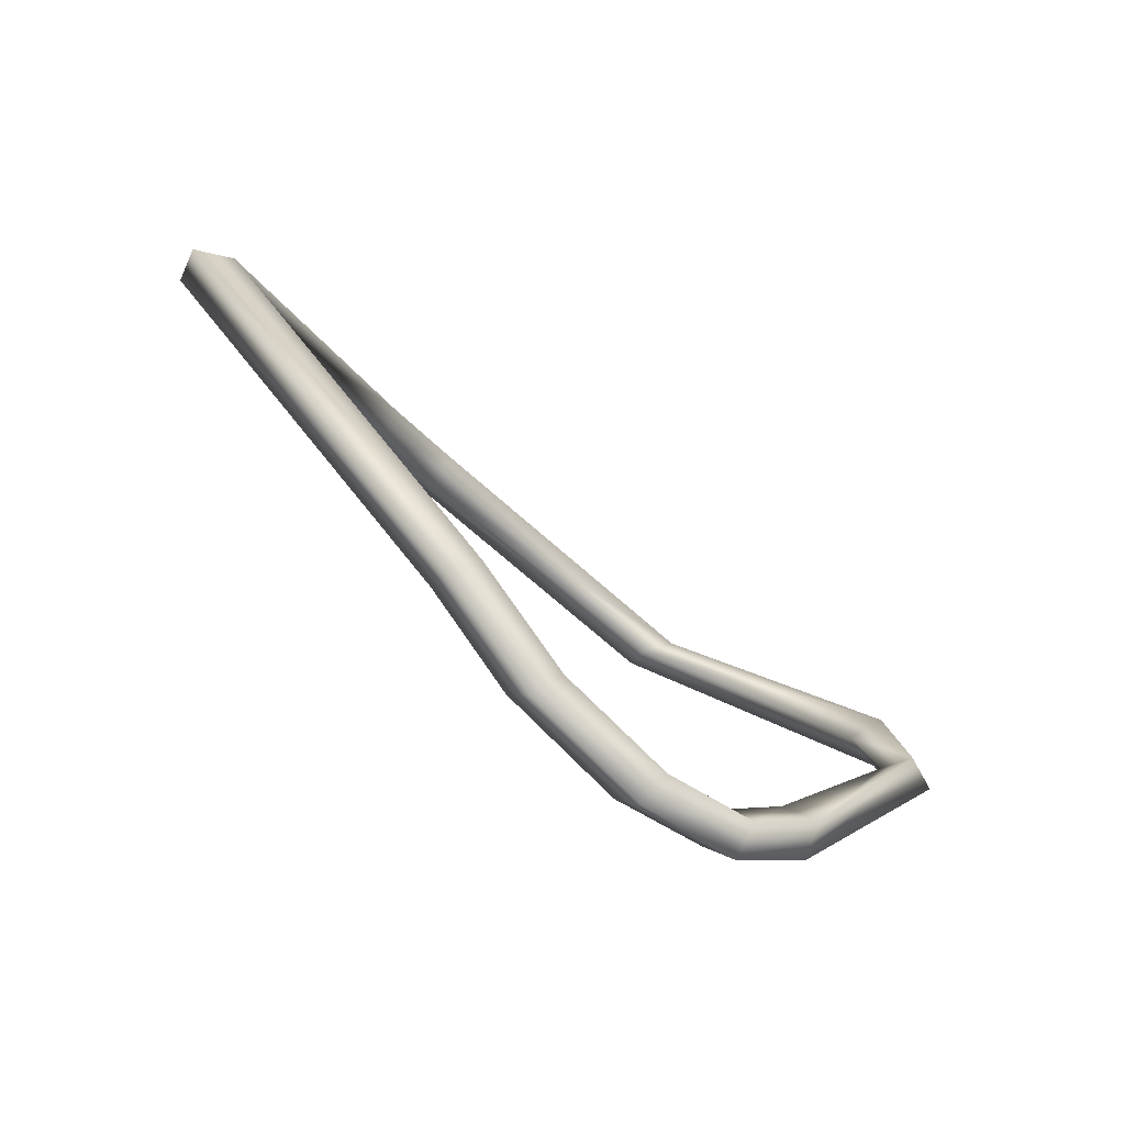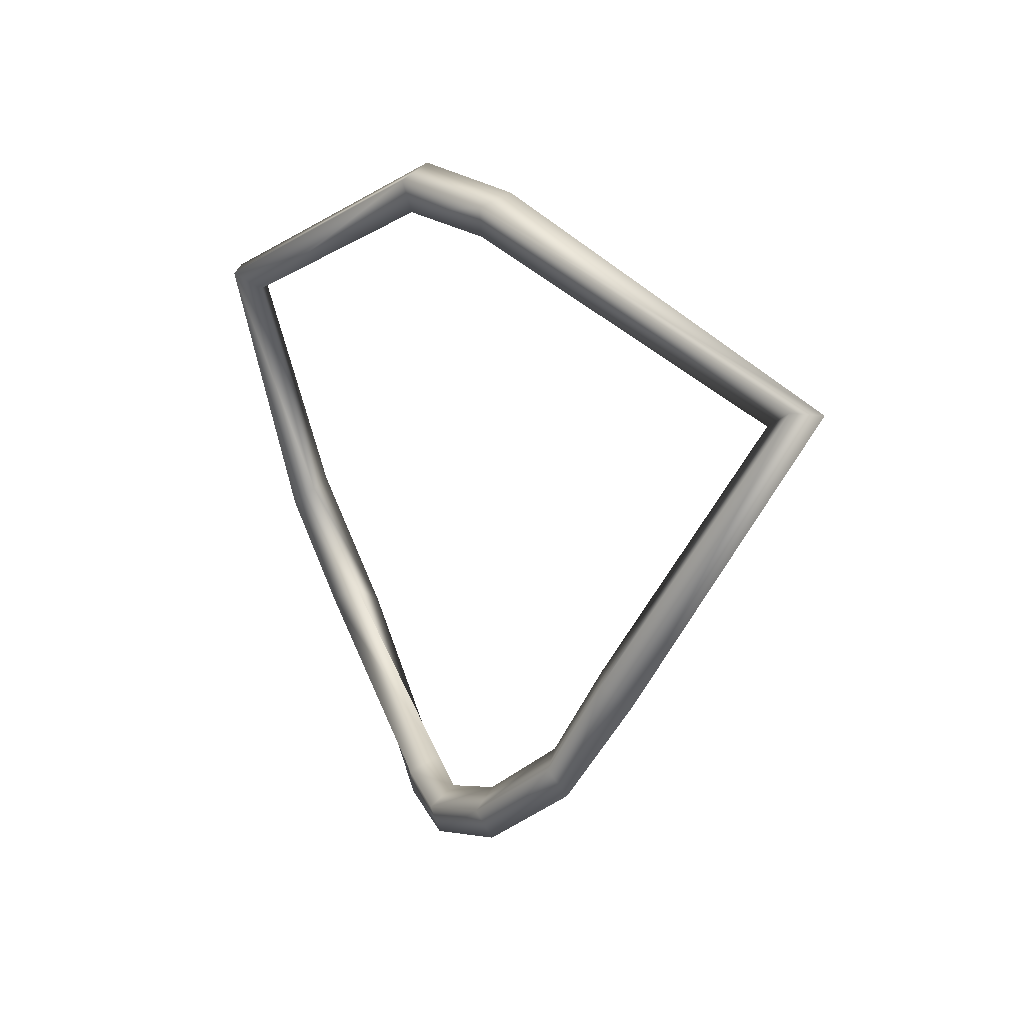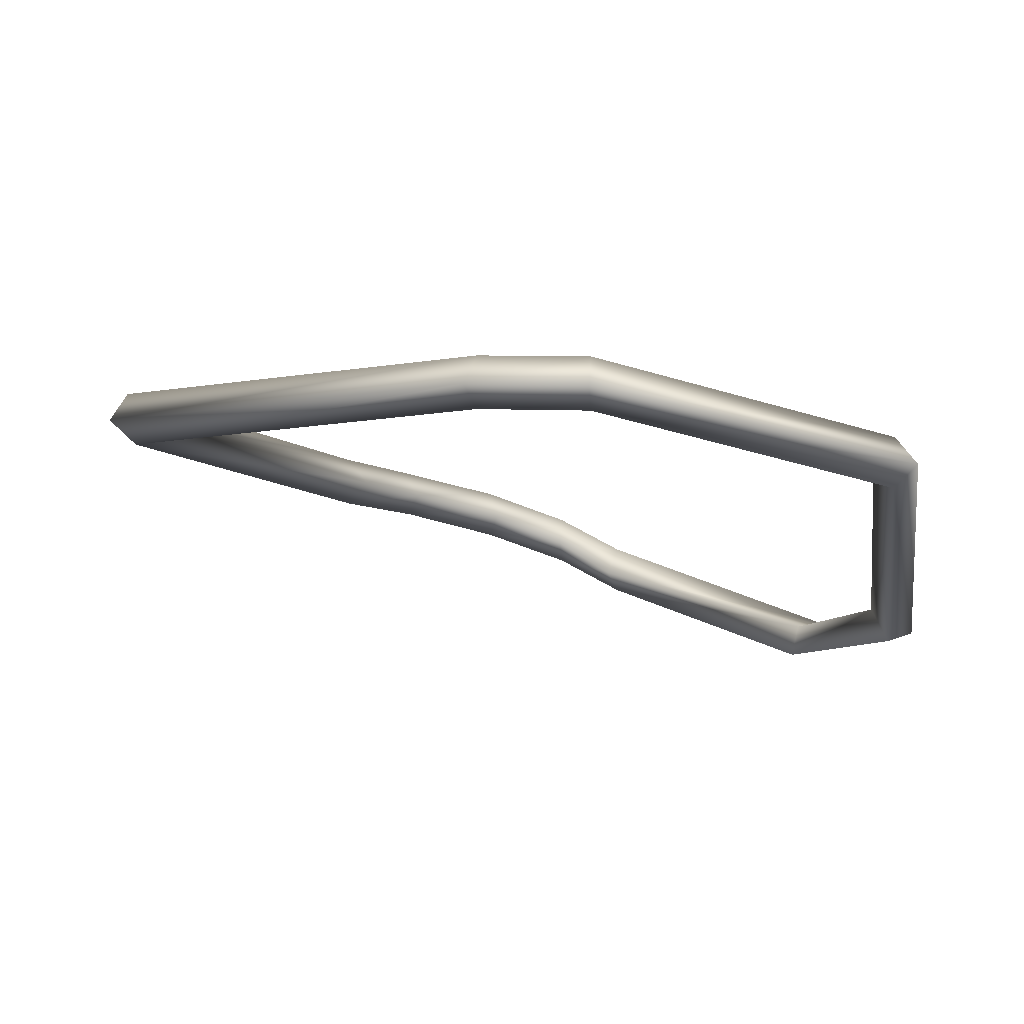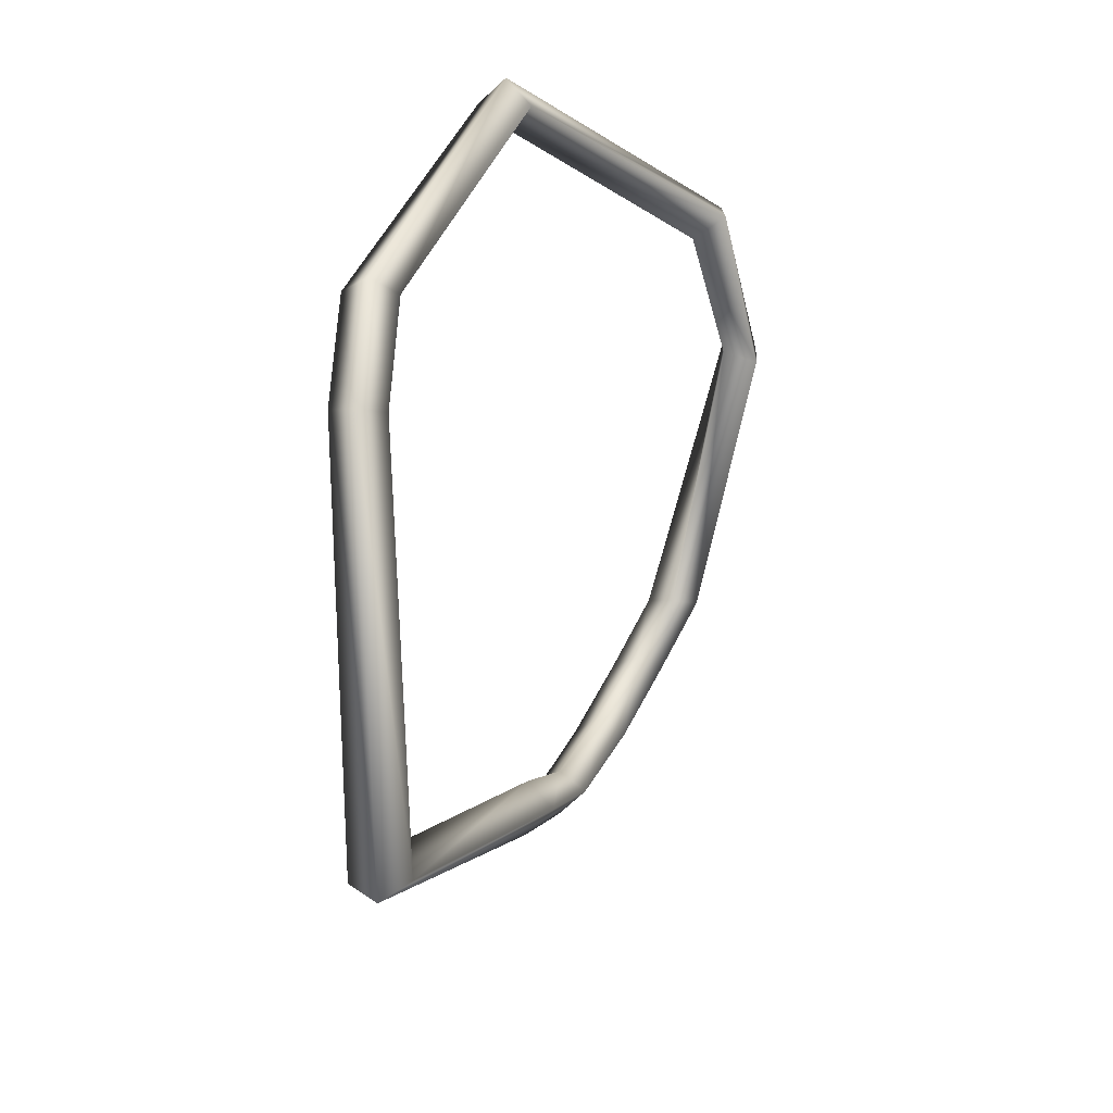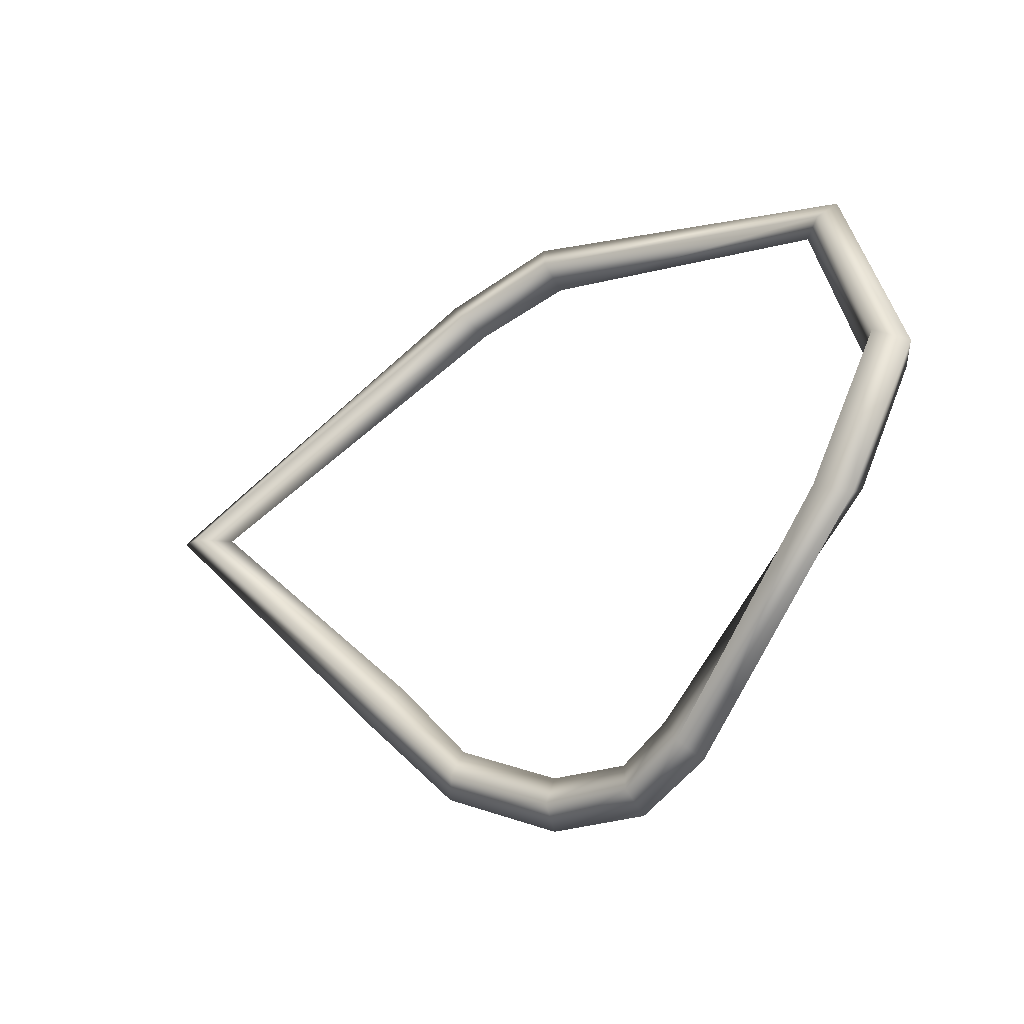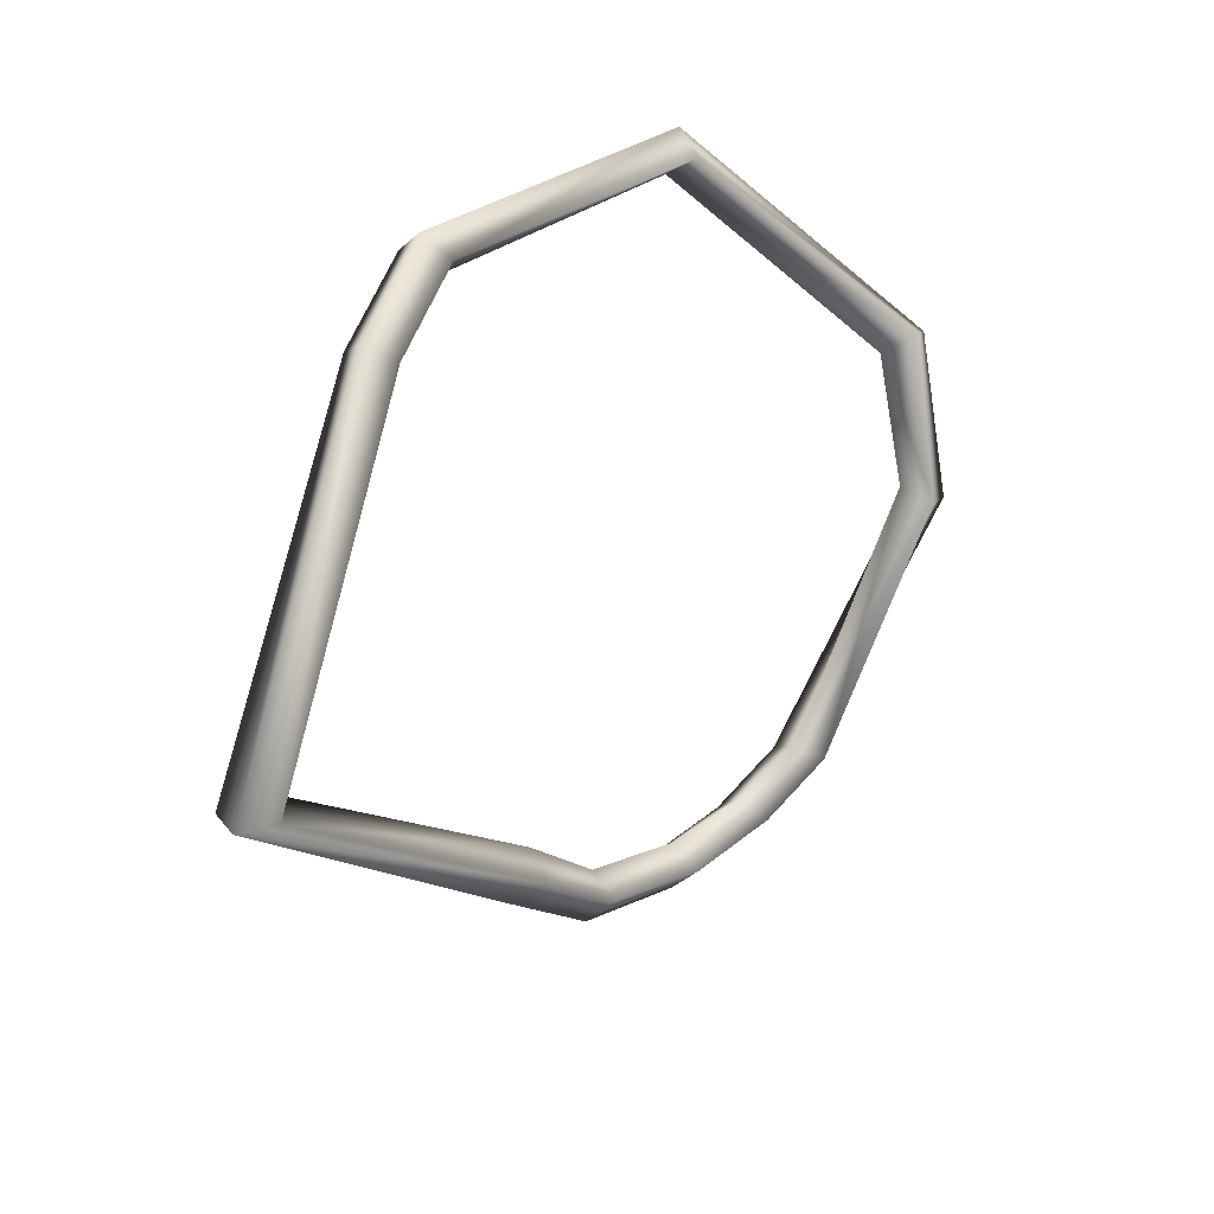
<metadata>
{"format":"obj","ext":"obj","renderer":"f3d","projection":"perspective","resolution":1024,"background":"white","views":[{"elev":-57.5,"azim":-59.0,"up":"+Z"},{"elev":-12.0,"azim":-141.3,"up":"+Z"},{"elev":7.0,"azim":-16.1,"up":"+Y"},{"elev":42.3,"azim":-85.6,"up":"+Z"},{"elev":-10.4,"azim":19.9,"up":"+Z"},{"elev":30.1,"azim":-66.1,"up":"+Z"}]}
</metadata>
<code>
g pb_Mesh386732
v -1.464 0.3207 -0.3108
v 0.8787 -0.4811 -2.214
v -1.305 0.5495 -0.3108
v 1.034 -0.2611 -2.058
v -1.305 0.5495 -0.3108
v 1.034 -0.2611 -2.058
v -0.9604 0.3115 -0.3108
v 1.19 -0.4811 -1.903
v -0.9604 0.3115 -0.3108
v 1.19 -0.4811 -1.903
v -1.243 0.1006 -0.3108
v 1.034 -0.7011 -2.058
v -1.243 0.1006 -0.3108
v 1.034 -0.7011 -2.058
v -1.464 0.3207 -0.3108
v 0.8787 -0.4811 -2.214
v 0.8787 -0.4811 -2.214
v 1.713 -0.6919 -2.882
v 1.034 -0.2611 -2.058
v 1.745 -0.4719 -2.679
v 1.034 -0.2611 -2.058
v 1.745 -0.4719 -2.679
v 1.19 -0.4811 -1.903
v 1.84 -0.6919 -2.475
v 1.19 -0.4811 -1.903
v 1.84 -0.6919 -2.475
v 1.034 -0.7011 -2.058
v 1.808 -0.9119 -2.679
v 1.034 -0.7011 -2.058
v 1.808 -0.9119 -2.679
v 0.8787 -0.4811 -2.214
v 1.713 -0.6919 -2.882
v 1.713 -0.6919 -2.882
v 2.758 -0.9792 -3.174
v 1.745 -0.4719 -2.679
v 2.758 -0.7592 -2.954
v 1.745 -0.4719 -2.679
v 2.758 -0.7592 -2.954
v 1.84 -0.6919 -2.475
v 2.758 -0.9792 -2.734
v 1.84 -0.6919 -2.475
v 2.758 -0.9792 -2.734
v 1.808 -0.9119 -2.679
v 2.758 -1.199 -2.954
v 1.808 -0.9119 -2.679
v 2.758 -1.199 -2.954
v 1.713 -0.6919 -2.882
v 2.758 -0.9792 -3.174
v 2.758 -0.9792 -3.174
v 3.62 -1.276 -3.067
v 2.758 -0.7592 -2.954
v 3.535 -1.056 -2.864
v 2.758 -0.7592 -2.954
v 3.535 -1.056 -2.864
v 2.758 -0.9792 -2.734
v 3.451 -1.276 -2.661
v 2.758 -0.9792 -2.734
v 3.451 -1.276 -2.661
v 2.758 -1.199 -2.954
v 3.535 -1.496 -2.864
v 2.758 -1.199 -2.954
v 3.535 -1.496 -2.864
v 2.758 -0.9792 -3.174
v 3.62 -1.276 -3.067
v 3.62 -1.276 -3.067
v 4.197 -1.566 -2.654
v 3.535 -1.056 -2.864
v 4.041 -1.346 -2.499
v 3.535 -1.056 -2.864
v 4.041 -1.346 -2.499
v 3.451 -1.276 -2.661
v 3.885 -1.566 -2.343
v 3.451 -1.276 -2.661
v 3.885 -1.566 -2.343
v 3.535 -1.496 -2.864
v 4.041 -1.786 -2.499
v 3.535 -1.496 -2.864
v 4.041 -1.786 -2.499
v 3.62 -1.276 -3.067
v 4.197 -1.566 -2.654
v 4.197 -1.566 -2.654
v 5.561 -2.206 -0.7147
v 4.041 -1.346 -2.499
v 5.581 -1.907 -0.6305
v 4.041 -1.346 -2.499
v 5.581 -1.907 -0.6305
v 3.885 -1.566 -2.343
v 5.281 -1.911 -0.5463
v 3.885 -1.566 -2.343
v 5.281 -1.911 -0.5463
v 4.041 -1.786 -2.499
v 5.261 -2.21 -0.6305
v 4.041 -1.786 -2.499
v 5.261 -2.21 -0.6305
v 4.197 -1.566 -2.654
v 5.561 -2.206 -0.7147
v 5.561 -2.206 -0.7147
v 5.976 -1.822 0.5338
v 5.581 -1.907 -0.6305
v 5.906 -1.643 0.3702
v 5.581 -1.907 -0.6305
v 5.906 -1.643 0.3702
v 5.281 -1.911 -0.5463
v 5.582 -1.583 0.4597
v 5.281 -1.911 -0.5463
v 5.582 -1.583 0.4597
v 5.261 -2.21 -0.6305
v 5.682 -1.863 0.6356
v 5.261 -2.21 -0.6305
v 5.682 -1.863 0.6356
v 5.561 -2.206 -0.7147
v 5.976 -1.822 0.5338
v 5.976 -1.822 0.5338
v 5.074 4.17e-05 2.313
v 5.906 -1.643 0.3702
v 4.939 0.22 2.139
v 5.906 -1.643 0.3702
v 4.939 0.22 2.139
v 5.582 -1.583 0.4597
v 4.805 5.731e-05 2.014
v 5.582 -1.583 0.4597
v 4.805 5.731e-05 2.014
v 5.682 -1.863 0.6356
v 4.939 -0.22 2.139
v 5.682 -1.863 0.6356
v 4.939 -0.22 2.139
v 5.976 -1.822 0.5338
v 5.074 4.17e-05 2.313
v 5.074 4.17e-05 2.313
v 2.092 0.7273 2.406
v 4.939 0.22 2.139
v 2.176 0.9473 2.203
v 4.939 0.22 2.139
v 2.176 0.9473 2.203
v 4.805 5.731e-05 2.014
v 2.26 0.7273 2
v 4.805 5.731e-05 2.014
v 2.26 0.7273 2
v 4.939 -0.22 2.139
v 2.176 0.5073 2.203
v 4.939 -0.22 2.139
v 2.176 0.5073 2.203
v 5.074 4.17e-05 2.313
v 2.092 0.7273 2.406
v 2.092 0.7273 2.406
v 1.18 0.7272 1.923
v 2.176 0.9473 2.203
v 1.335 0.9473 1.768
v 2.176 0.9473 2.203
v 1.335 0.9473 1.768
v 2.26 0.7273 2
v 1.491 0.7273 1.612
v 2.26 0.7273 2
v 1.491 0.7273 1.612
v 2.176 0.5073 2.203
v 1.335 0.5073 1.768
v 2.176 0.5073 2.203
v 1.335 0.5073 1.768
v 2.092 0.7273 2.406
v 1.18 0.7272 1.923
v 1.18 0.7272 1.923
v -1.464 0.3207 -0.3108
v 1.335 0.9473 1.768
v -1.305 0.5495 -0.3108
v 1.335 0.9473 1.768
v -1.305 0.5495 -0.3108
v 1.491 0.7273 1.612
v -0.9604 0.3115 -0.3108
v 1.491 0.7273 1.612
v -0.9604 0.3115 -0.3108
v 1.335 0.5073 1.768
v -1.243 0.1006 -0.3108
v 1.335 0.5073 1.768
v -1.243 0.1006 -0.3108
v 1.18 0.7272 1.923
v -1.464 0.3207 -0.3108
g pb_Mesh386732_0
f 3 2 1
f 3 4 2
f 7 6 5
f 7 8 6
f 11 10 9
f 11 12 10
f 15 14 13
f 15 16 14
f 19 18 17
f 19 20 18
f 23 22 21
f 23 24 22
f 27 26 25
f 27 28 26
f 31 30 29
f 31 32 30
f 35 34 33
f 35 36 34
f 39 38 37
f 39 40 38
f 43 42 41
f 43 44 42
f 47 46 45
f 47 48 46
f 51 50 49
f 51 52 50
f 55 54 53
f 55 56 54
f 59 58 57
f 59 60 58
f 63 62 61
f 63 64 62
f 67 66 65
f 67 68 66
f 71 70 69
f 71 72 70
f 75 74 73
f 75 76 74
f 79 78 77
f 79 80 78
f 83 82 81
f 83 84 82
f 87 86 85
f 87 88 86
f 91 90 89
f 91 92 90
f 95 94 93
f 95 96 94
f 99 98 97
f 99 100 98
f 103 102 101
f 103 104 102
f 107 106 105
f 107 108 106
f 111 110 109
f 111 112 110
f 115 114 113
f 115 116 114
f 119 118 117
f 119 120 118
f 123 122 121
f 123 124 122
f 127 126 125
f 127 128 126
f 131 130 129
f 131 132 130
f 135 134 133
f 135 136 134
f 139 138 137
f 139 140 138
f 143 142 141
f 143 144 142
f 147 146 145
f 147 148 146
f 151 150 149
f 151 152 150
f 155 154 153
f 155 156 154
f 159 158 157
f 159 160 158
f 163 162 161
f 163 164 162
f 167 166 165
f 167 168 166
f 171 170 169
f 171 172 170
f 175 174 173
f 175 176 174

</code>
